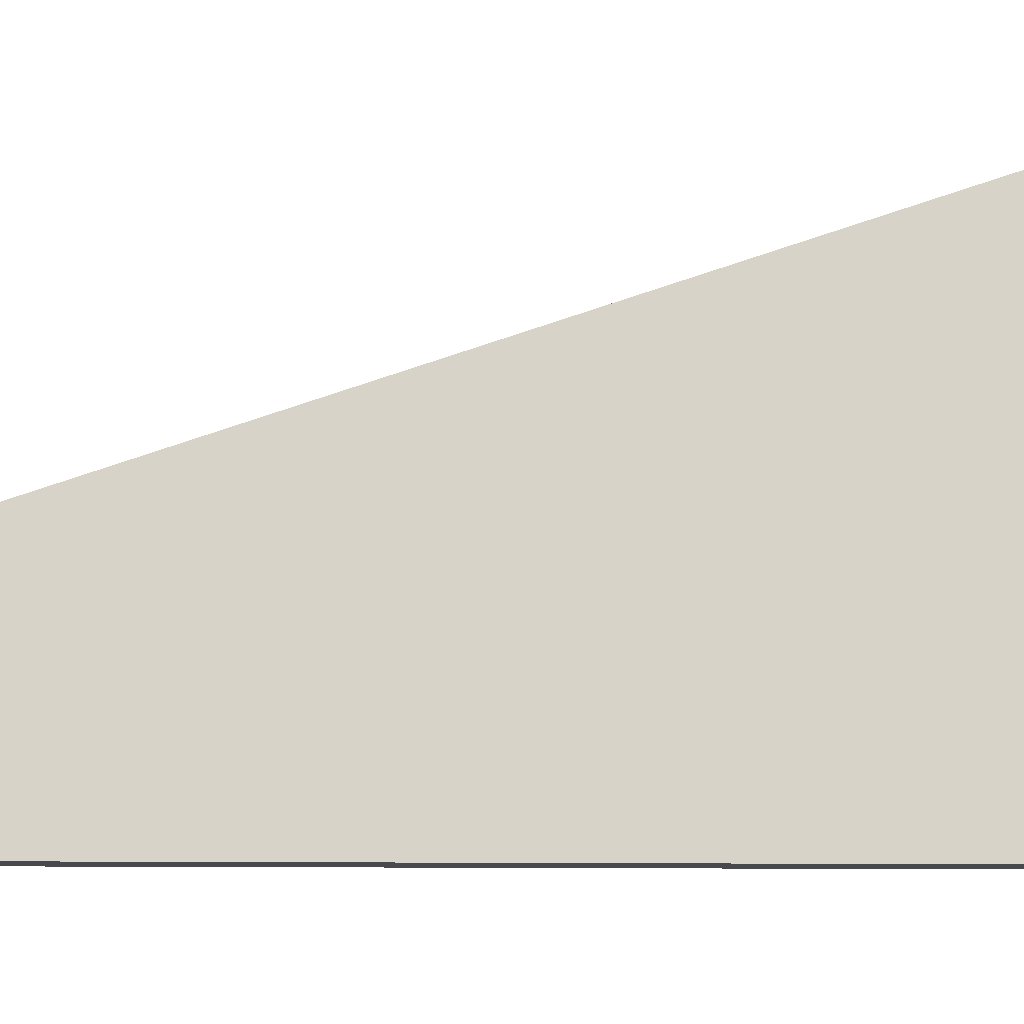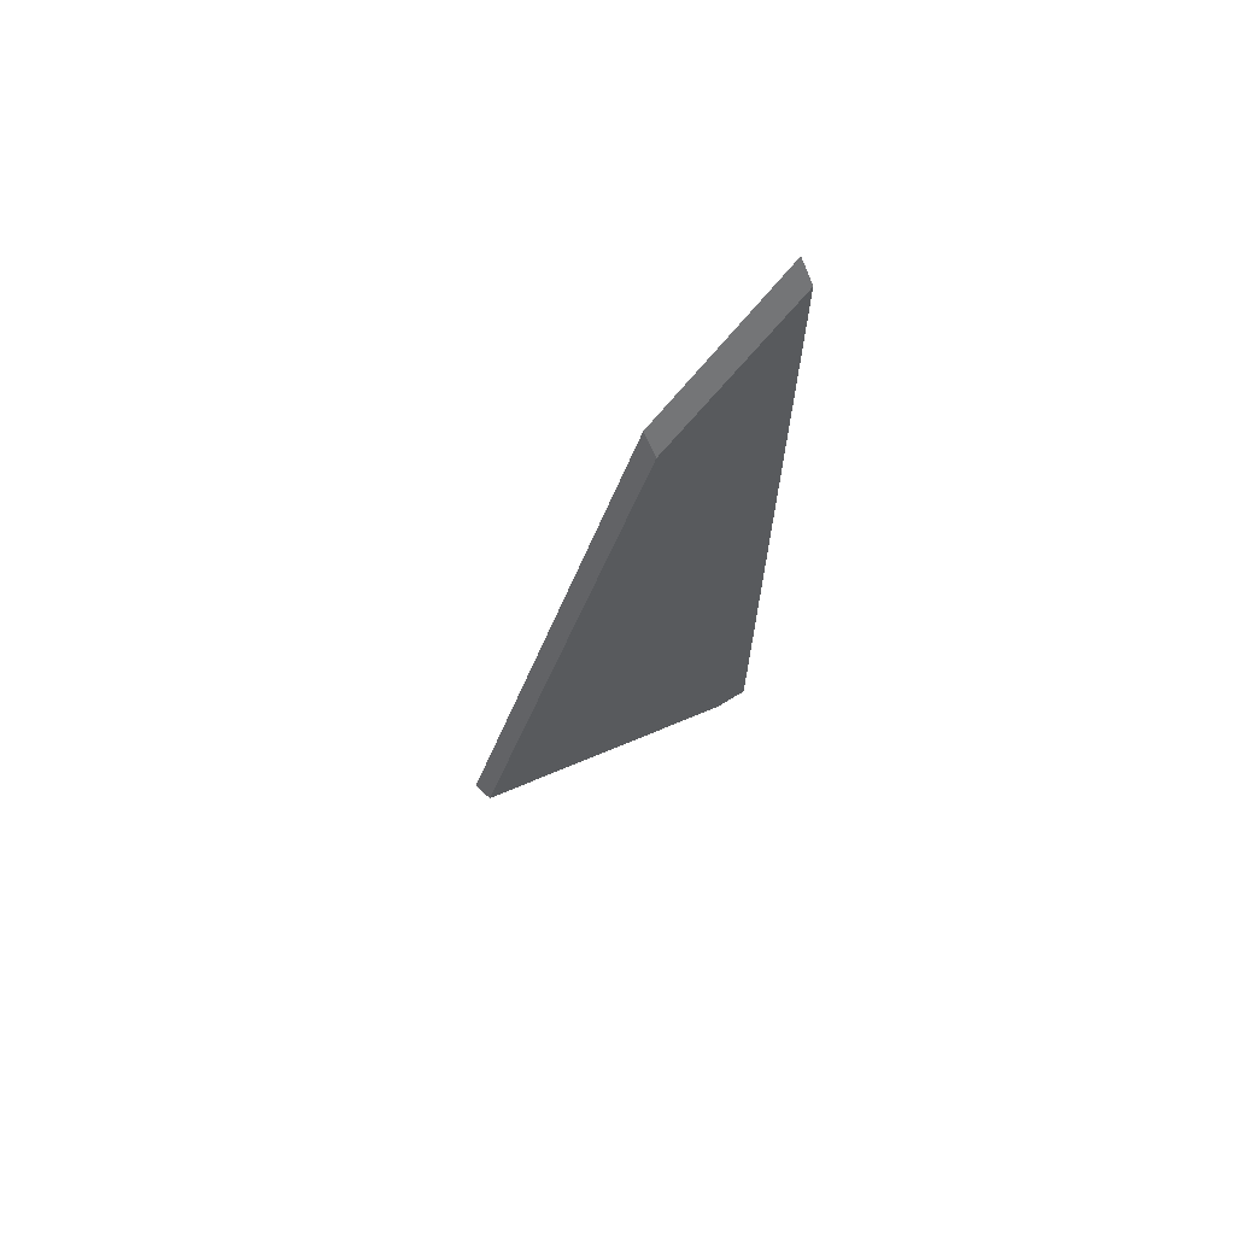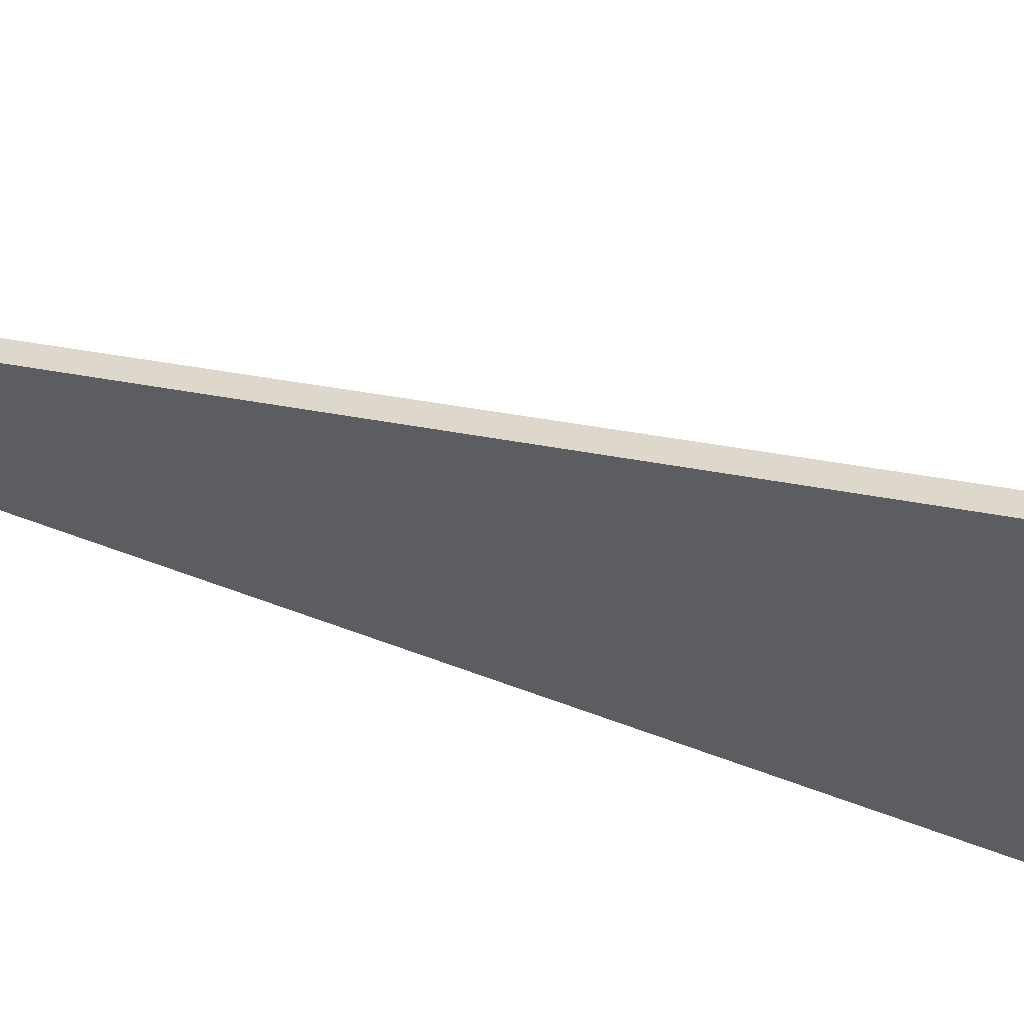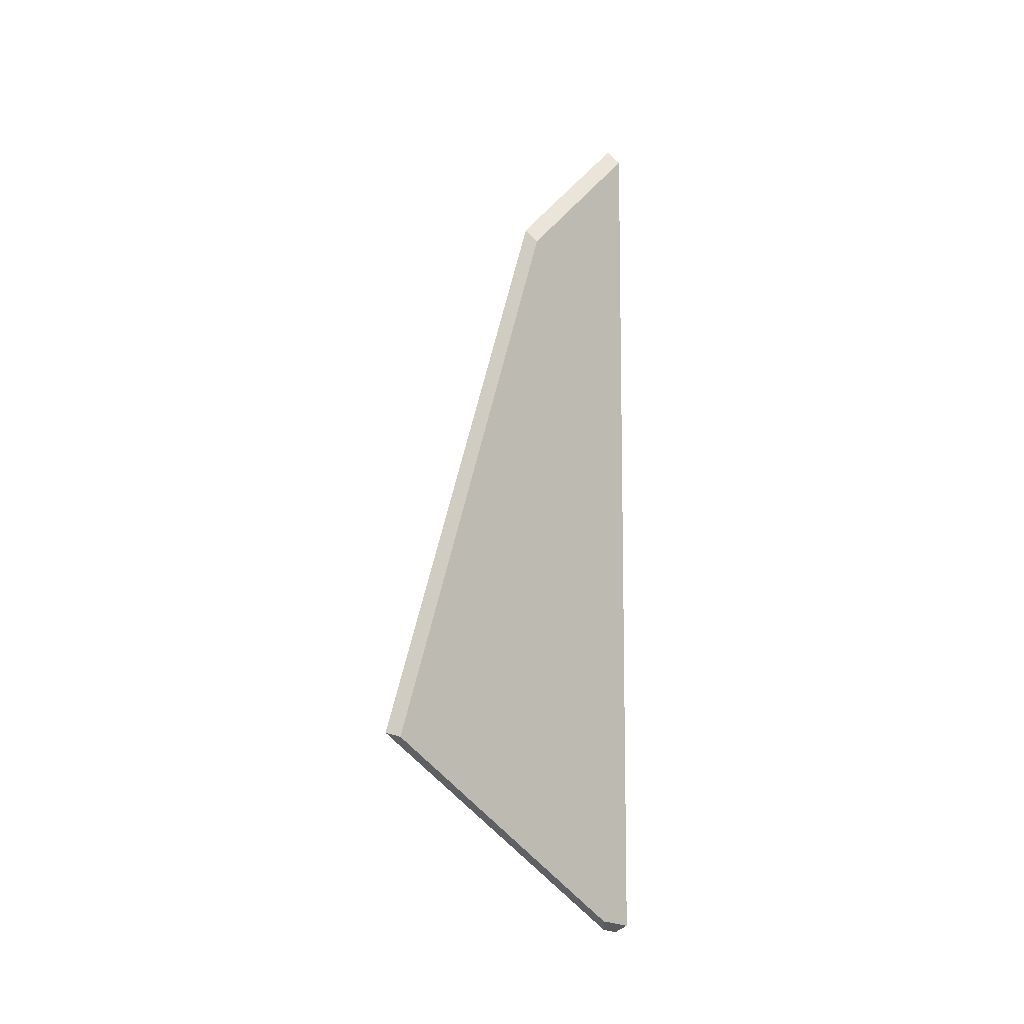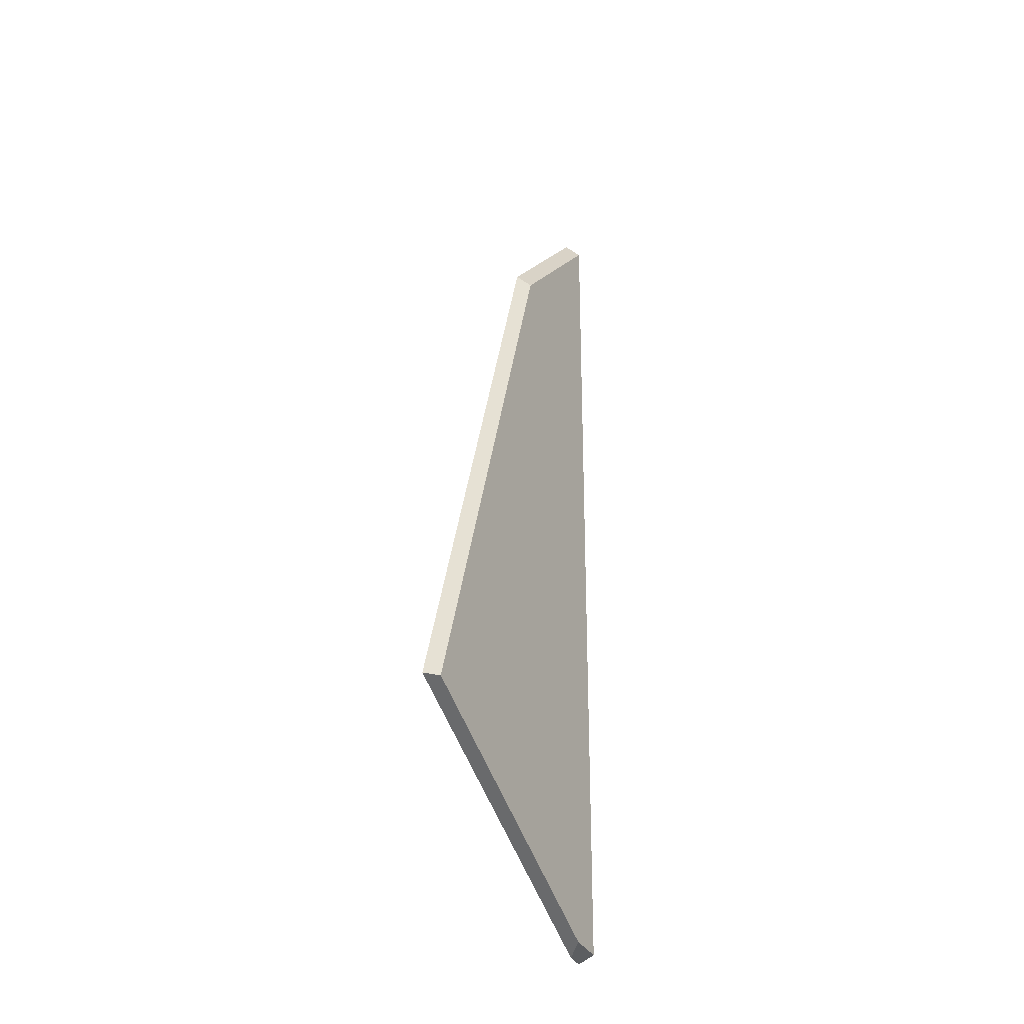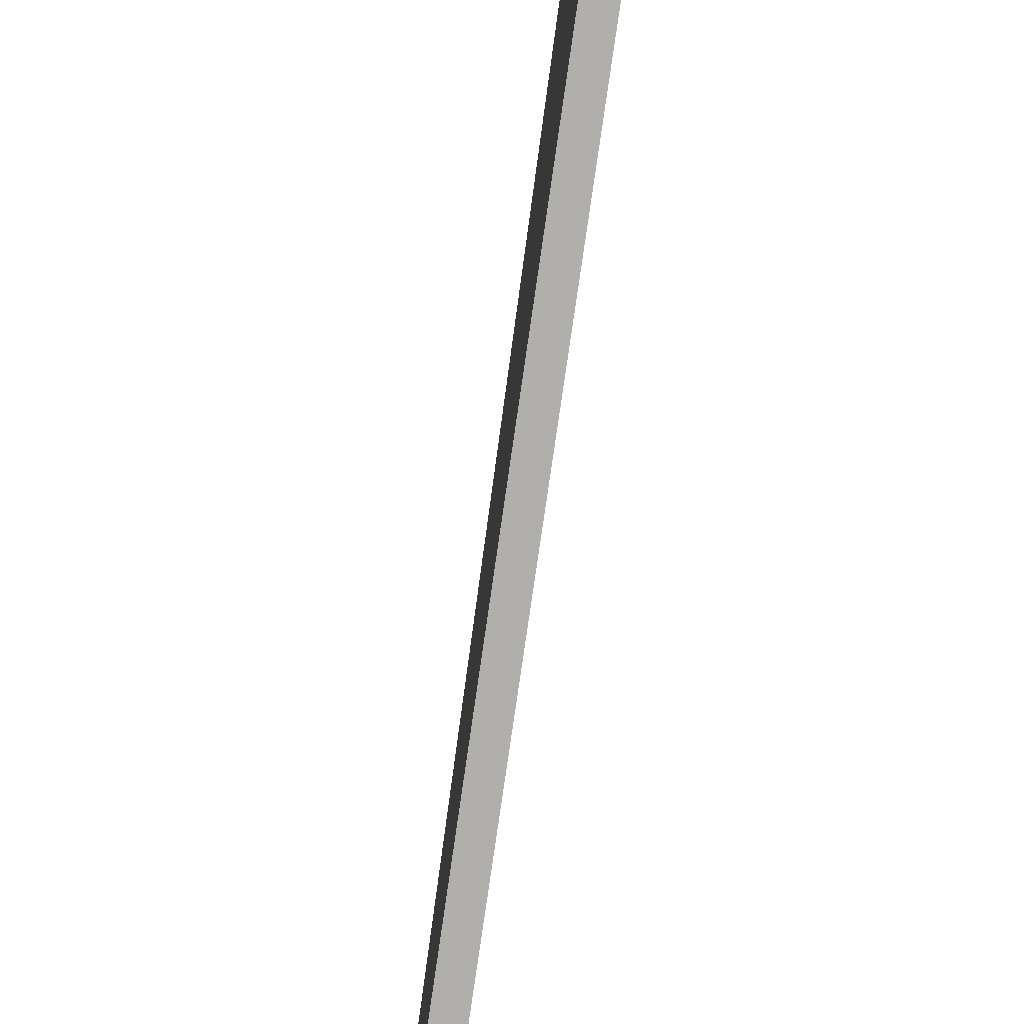
<metadata>
{"format":"obj","ext":"obj","renderer":"f3d","projection":"perspective","resolution":1024,"background":"white","views":[{"elev":-12.5,"azim":-91.3,"up":"+Z"},{"elev":68.7,"azim":55.7,"up":"+Y"},{"elev":61.5,"azim":-69.1,"up":"+Z"},{"elev":-9.1,"azim":47.3,"up":"+Y"},{"elev":-26.6,"azim":28.1,"up":"+Y"},{"elev":-78.1,"azim":-8.2,"up":"+Z"}]}
</metadata>
<code>
g Device_Prop_Box_008_v_028
v -0.01263 -0.5899 -0.168
v -0.004582 0.7221 -0.168
v 0.01038 -0.5796 -0.168
v -0.004582 0.7221 -0.168
v -0.01263 -0.5899 -0.168
v -0.01263 0.7303 -0.168
v 0.01277 0.7044 -0.168
v 0.01038 -0.5796 -0.168
v -0.004582 0.7221 -0.168
v 0.01038 -0.5796 -0.168
v 0.01277 0.7044 -0.168
v 0.01277 -0.5785 -0.168
v 0.01277 -0.5785 -0.168
v 0.01277 -0.2866 0.303
v 0.01277 -0.5689 -0.1154
v 0.01277 0.7044 -0.168
v 0.01277 0.5204 0.0275
v 0.01277 0.5204 0.0275
v -0.01263 0.7303 -0.168
v -0.01263 0.5457 0.02821
v -0.004582 0.7221 -0.168
v 0.01277 0.7044 -0.168
v -0.01263 -0.4783 0.01676
v -0.01263 -0.2803 0.3102
v -0.01263 -0.09385 0.2465
v -0.01263 -0.5851 -0.1415
v -0.01263 0.7303 -0.168
v -0.01263 0.5457 0.02821
v -0.01263 -0.5899 -0.168
v -0.01263 -0.09385 0.2465
v 0.01277 0.5204 0.0275
v -0.01263 0.5457 0.02821
v -0.01263 -0.2803 0.3102
v 0.01277 -0.2866 0.303
v -0.01263 -0.4783 0.01676
v 0.01277 -0.2866 0.303
v -0.01263 -0.2803 0.3102
v -0.01263 -0.5851 -0.1415
v 0.01277 -0.5689 -0.1154
v 0.01038 -0.5796 -0.168
v -0.01263 -0.5851 -0.1415
v -0.01263 -0.5899 -0.168
v 0.01277 -0.5785 -0.168
v 0.01277 -0.5689 -0.1154
g Device_Prop_Box_008_v_028_0
f 3 2 1
f 6 5 4
f 9 8 7
f 12 11 10
f 15 14 13
f 13 14 16
f 14 17 16
f 20 19 18
f 19 21 18
f 18 21 22
f 25 24 23
f 23 26 25
f 25 26 27
f 28 25 27
f 27 26 29
f 32 31 30
f 30 31 33
f 31 34 33
f 37 36 35
f 35 36 38
f 36 39 38
f 42 41 40
f 40 41 43
f 41 44 43

</code>
